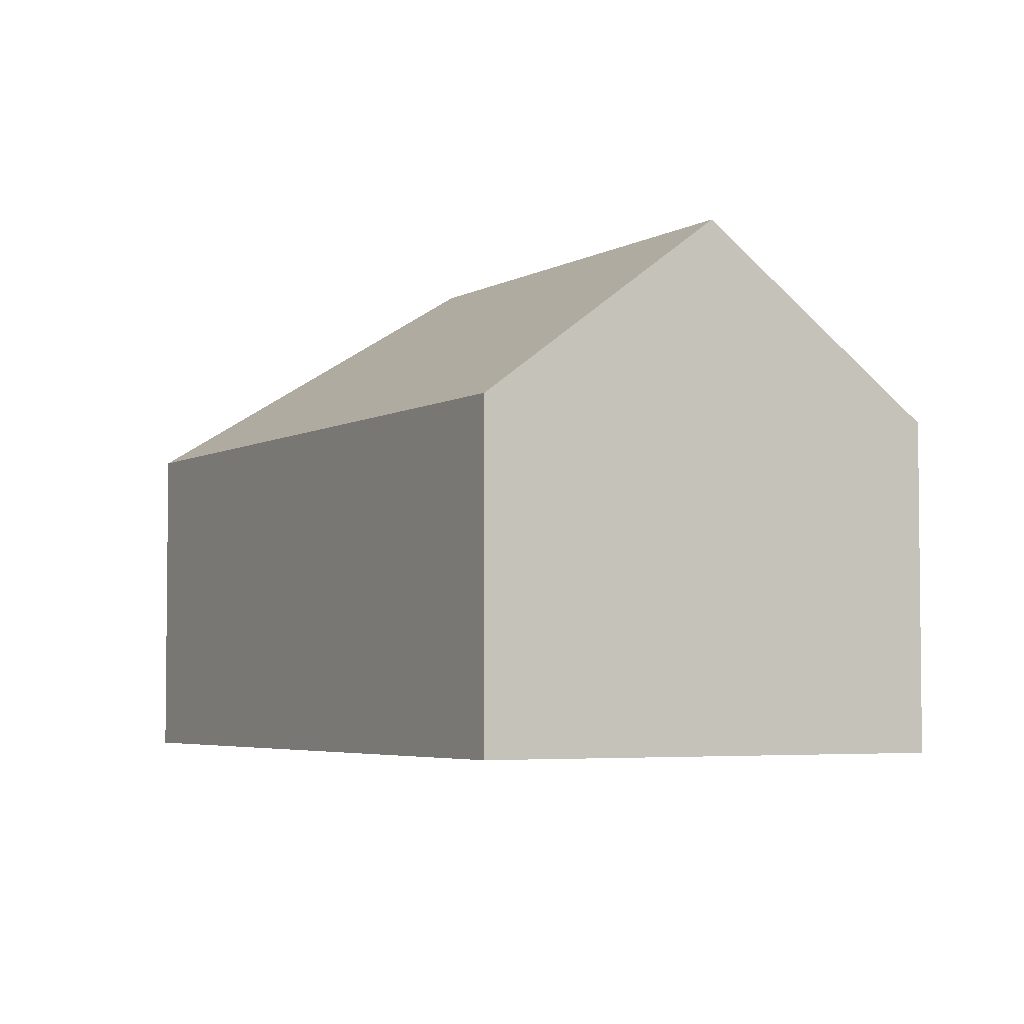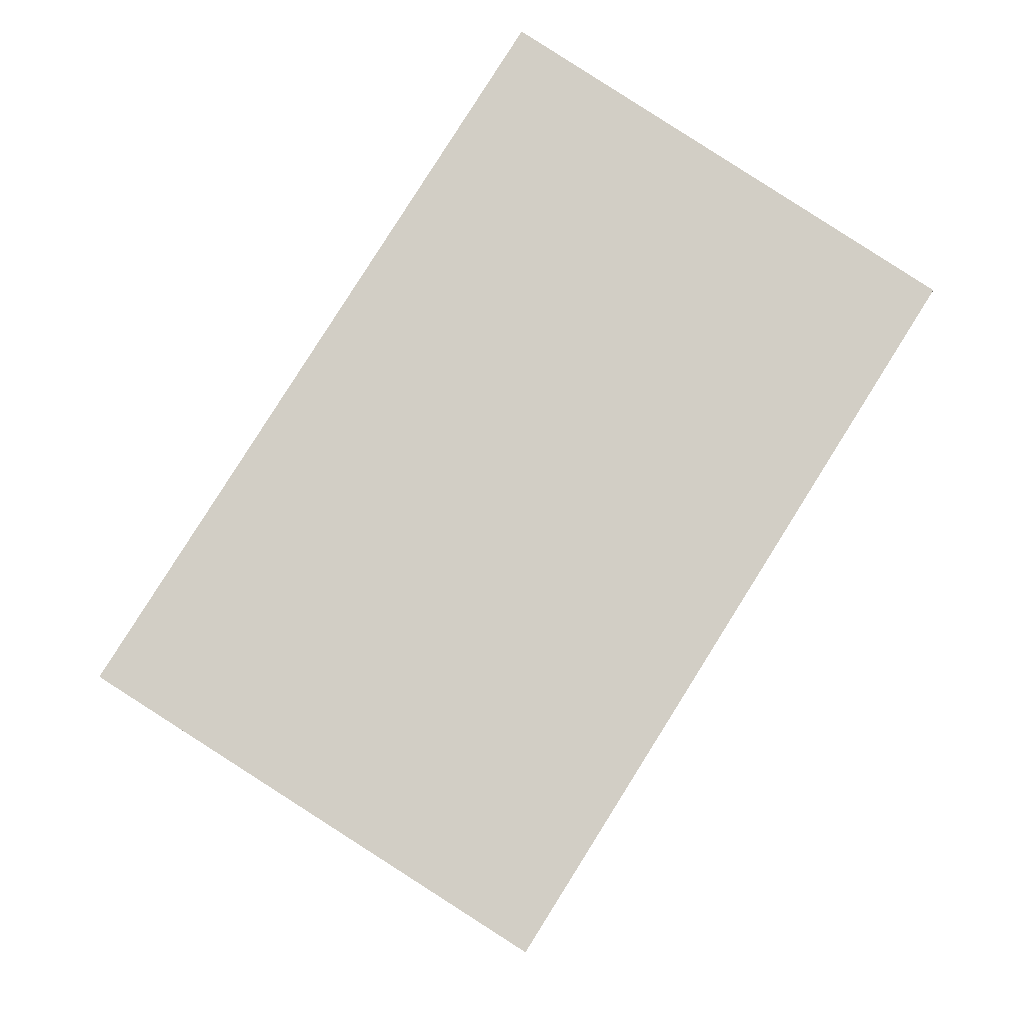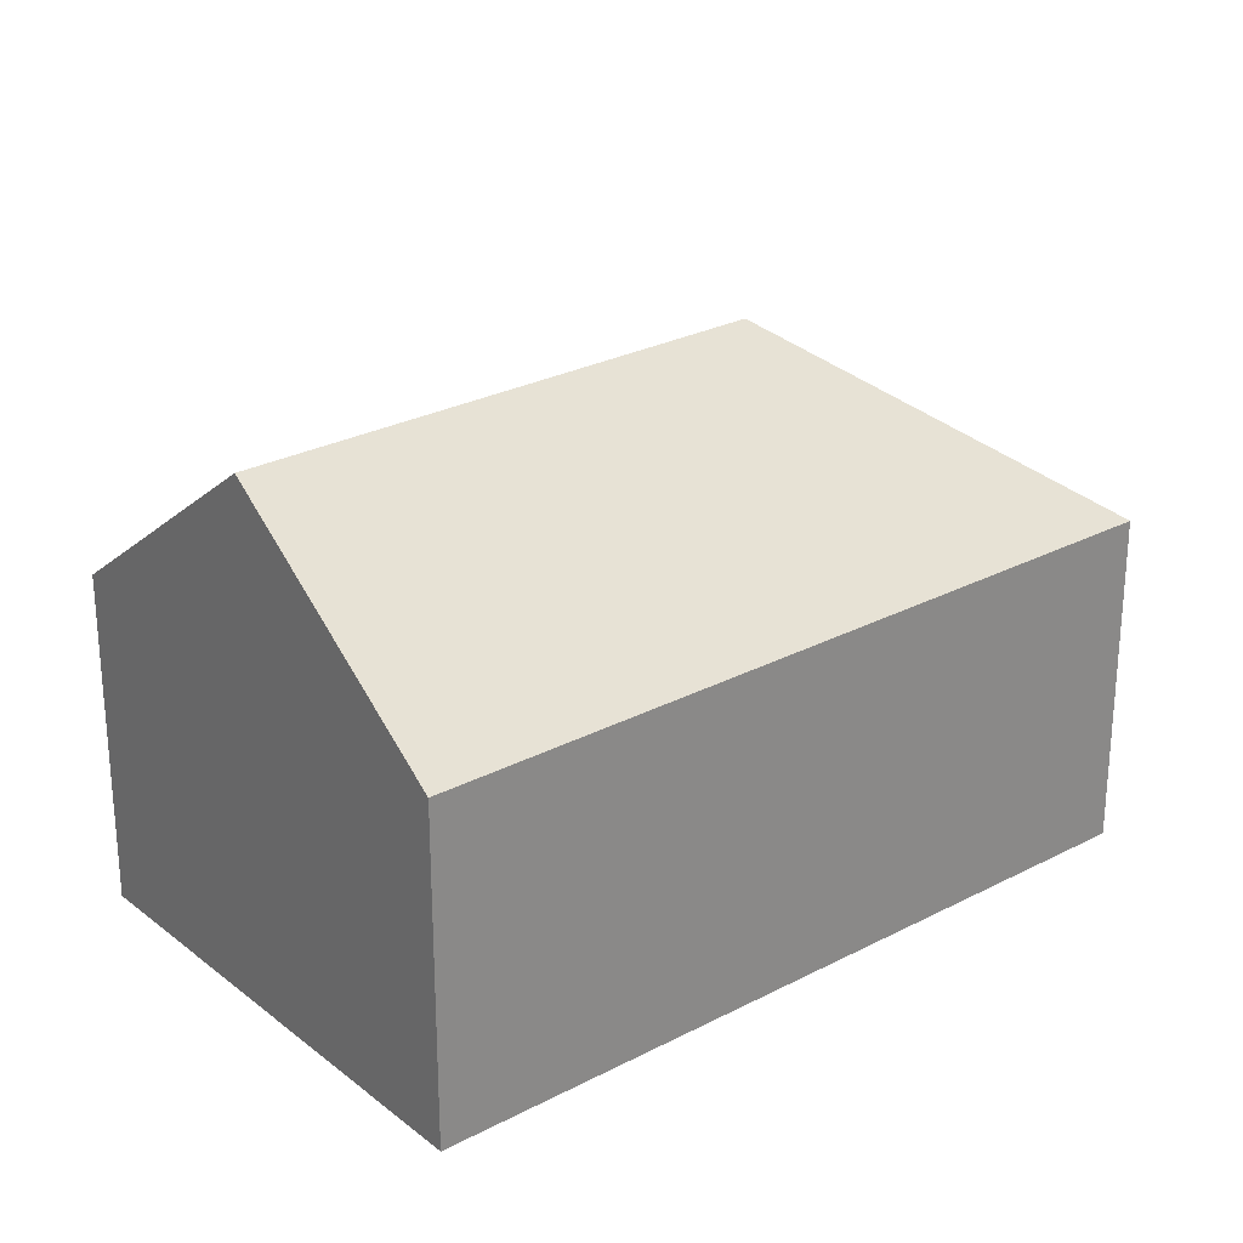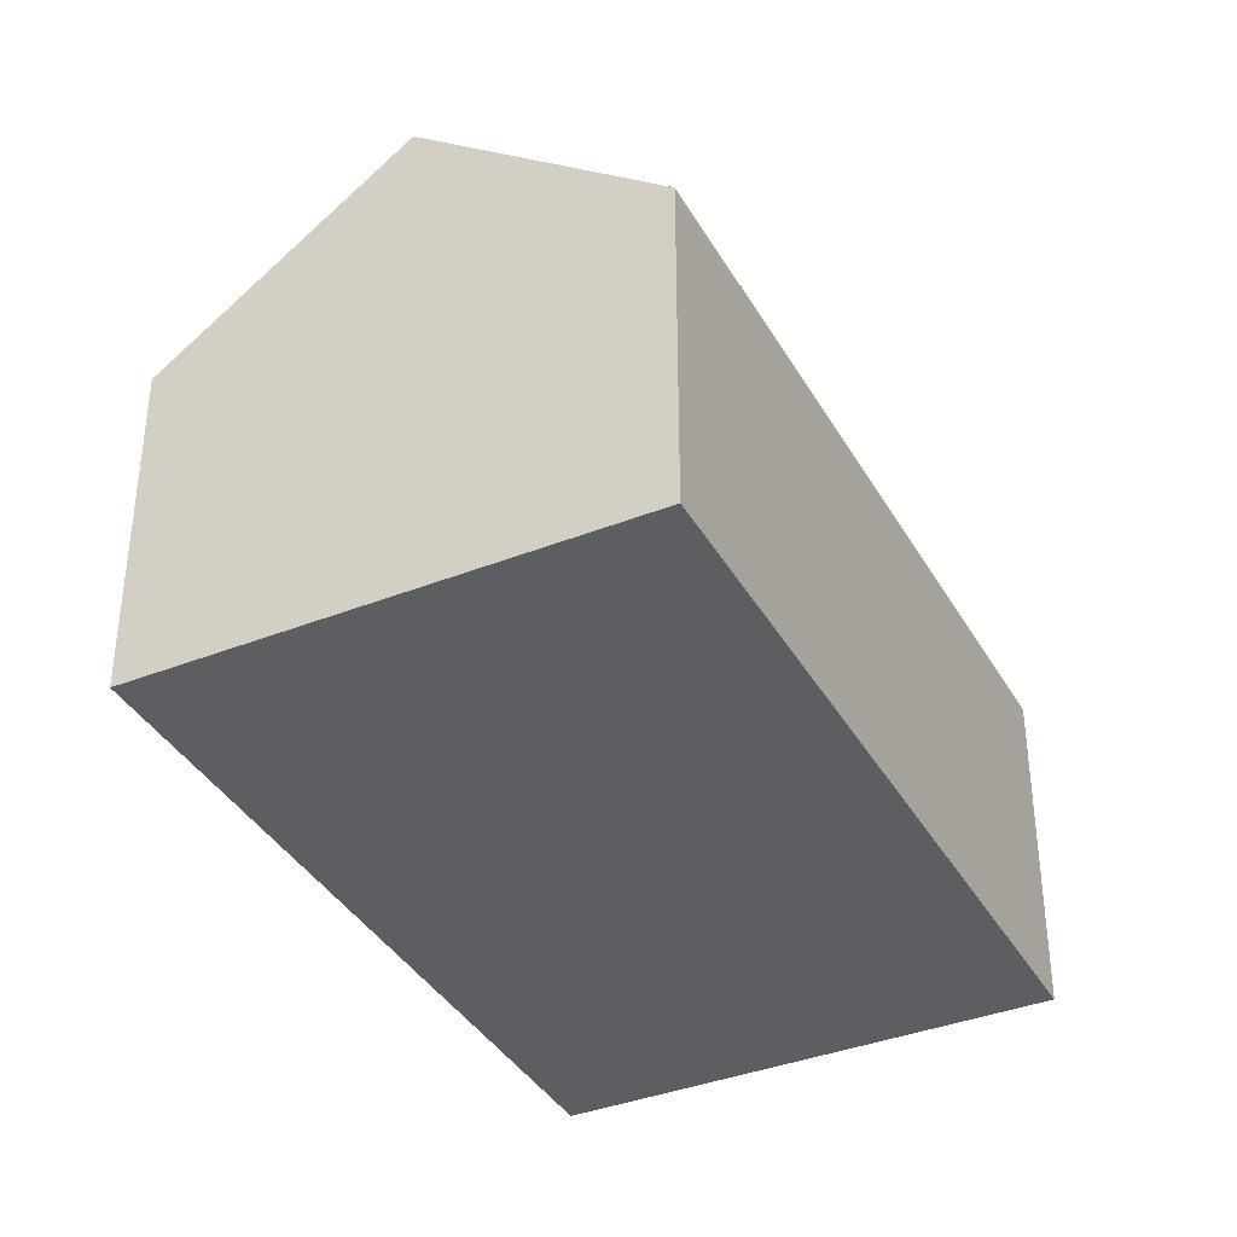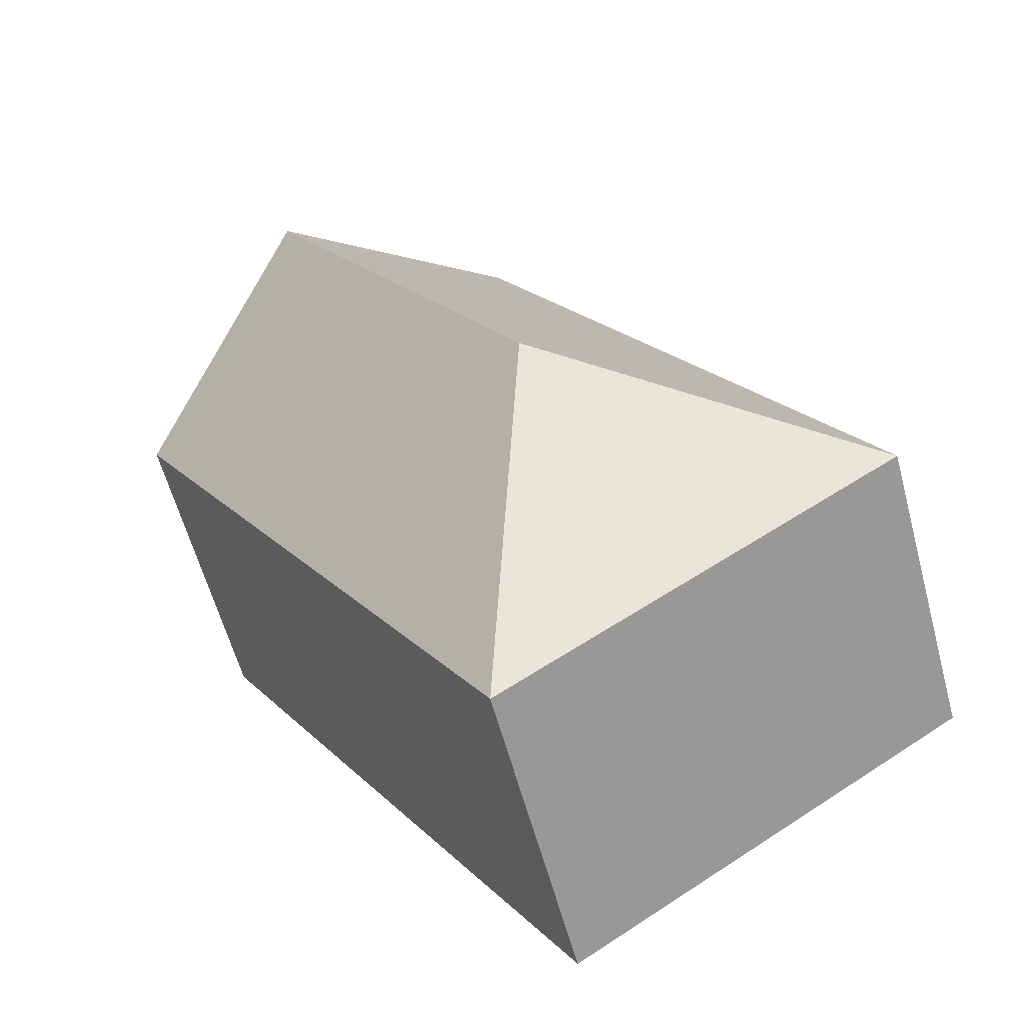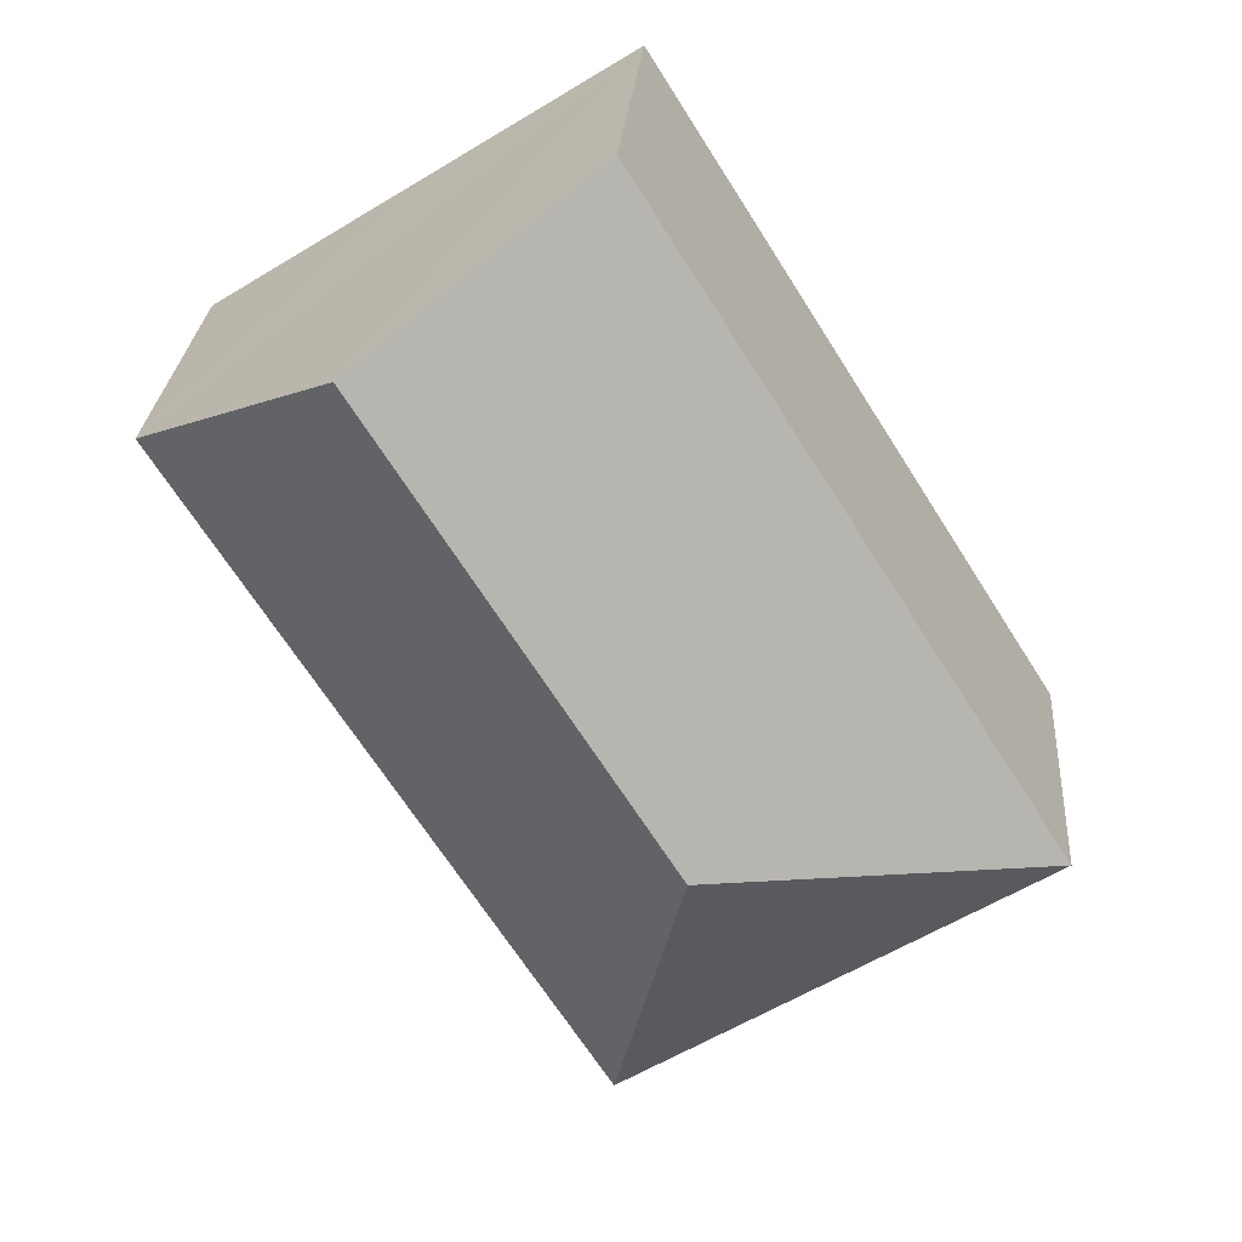
<metadata>
{"format":"obj","ext":"obj","renderer":"f3d","projection":"perspective","resolution":1024,"background":"white","views":[{"elev":-4.2,"azim":2.8,"up":"+Y"},{"elev":-7.0,"azim":-2.7,"up":"+Z"},{"elev":26.9,"azim":82.9,"up":"+Y"},{"elev":-38.2,"azim":59.0,"up":"+Y"},{"elev":-59.8,"azim":-165.0,"up":"+Z"},{"elev":26.8,"azim":-175.7,"up":"+Z"}]}
</metadata>
<code>
v  7.323 10.97 1.641
v  8.908 7.068 14.18
v  13.41 10.97 11.33
v  6.257 7.067 9.957
v  0 7.066 4.327e-16
v  17.91 7.066 8.478
v  8.978 7.066 -5.74
v  0 0 0
v  6.257 -6.097e-16 9.957
v  8.908 -8.68e-16 14.18
v  13.41 -6.936e-16 11.33
v  17.91 -5.191e-16 8.478
v  8.978 3.515e-16 -5.74
g defaultobject
f 1 2 3
f 2 1 4
f 4 1 5
f 6 1 3
f 1 6 7
f 1 7 5
f 8 4 5
f 4 8 9
f 4 9 2
f 2 9 10
f 10 3 2
f 3 10 6
f 6 10 11
f 6 11 12
f 12 7 6
f 7 12 13
f 13 5 7
f 5 13 8
f 9 11 10
f 11 9 12
f 12 9 8
f 12 8 13

</code>
